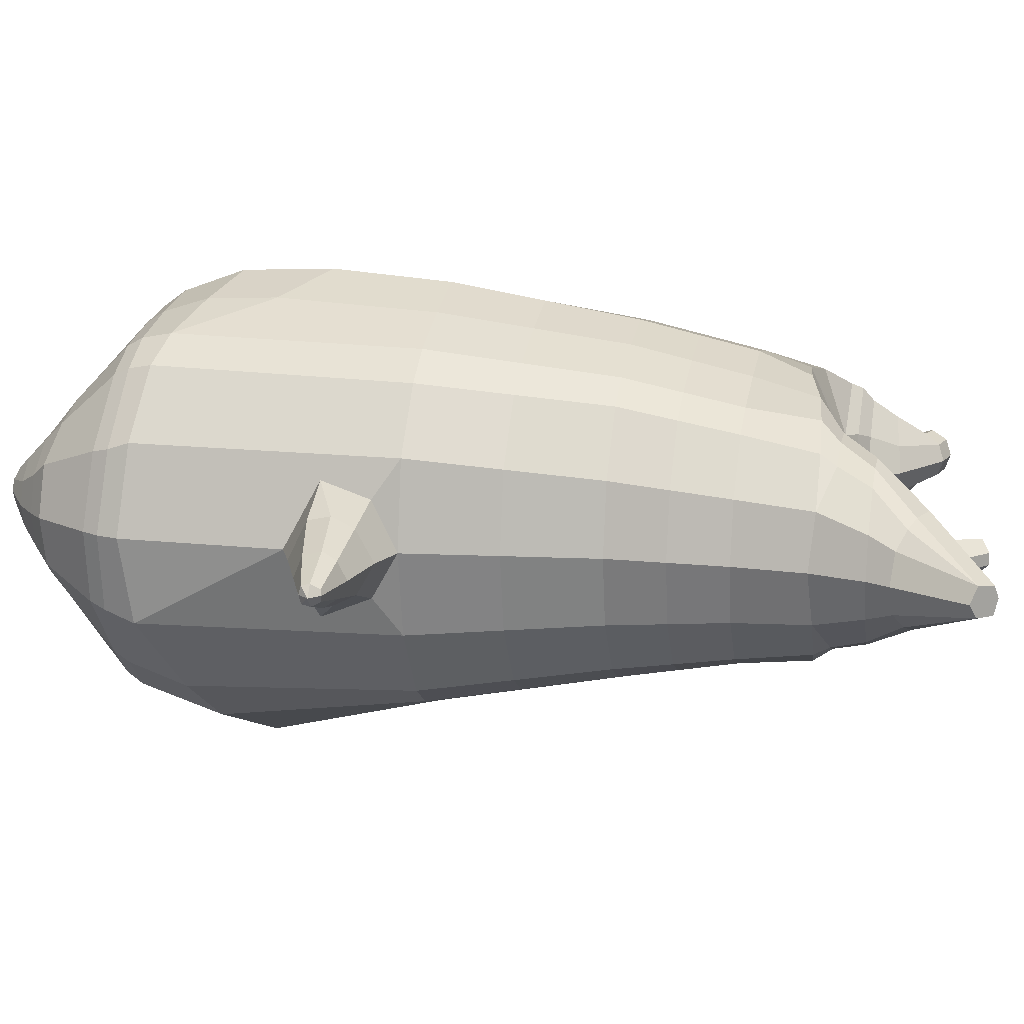
<metadata>
{"format":"obj","ext":"obj","renderer":"f3d","projection":"perspective","resolution":1024,"background":"white","views":[{"elev":16.7,"azim":101.8,"up":"+Z"}]}
</metadata>
<code>
o korok
v 0 -0.7361 0.2741
v 0 0.8108 0.2949
v -0.2329 -0.7648 0.2186
v -0.2624 0.8158 0.2479
v -0.3023 -0.7749 0.1829
v -0.3536 0.8708 0.195
v -0.39 -0.7857 0.1122
v -0.4419 0.8608 0.1021
v -0.4275 -0.7874 0.003936
v -0.48 0.8508 0
v -0.395 -0.7892 -0.1094
v -0.4419 0.8608 -0.1021
v -0.3023 -0.7806 -0.2059
v -0.3536 0.8708 -0.195
v -0.2329 -0.7712 -0.2625
v -0.2624 0.8158 -0.2479
v -0 -0.7412 -0.371
v -0 0.8108 -0.2949
v 0 0.6964 0.3428
v -0.2452 0.6964 0.2795
v -0.3246 0.6964 0.2424
v -0.4157 0.6964 0.1312
v -0.45 0.6964 0
v -0.4157 0.6964 -0.1312
v -0.3246 0.6964 -0.2424
v -0.2452 0.6964 -0.2795
v -0 0.6964 -0.3428
v 0 0.4372 0.4
v -0.2452 0.4372 0.3303
v -0.3182 0.4372 0.2864
v -0.4157 0.4372 0.155
v -0.45 0.4372 0
v -0.4157 0.4372 -0.155
v -0.3182 0.4372 -0.2864
v -0.2452 0.4372 -0.3303
v -0 0.4372 -0.405
v 0 0.01959 0.465
v -0.2724 0.02003 0.3772
v -0.3536 0.01998 0.323
v -0.4997 0.01959 8e-06
v -0.3536 0.01937 -0.354
v -0.2724 0.01938 -0.4081
v -0 0.01957 -0.495
v -0.1631 -0.7857 0.1384
v -0.09483 -0.7827 -0.006609
v -0.1631 -0.7897 -0.1514
v 0 -0.4514 0.4725
v -0.2724 -0.5297 0.3856
v -0.3536 -0.5494 0.3337
v -0.5225 -0.5781 0.000531
v -0.3986 -0.4821 -0.3641
v -0.3147 -0.4317 -0.4584
v -0 -0.3311 -0.5837
v 0 -0.6363 0.3852
v -0.2588 -0.6341 0.3497
v -0.3359 -0.6389 0.3037
v -0.4488 -0.6504 0.1653
v -0.4945 -0.6628 0.001924
v -0.4666 -0.6653 -0.1617
v -0.3359 -0.6674 -0.3206
v -0.2588 -0.6677 -0.3972
v -0 -0.667 -0.4937
v 0 -0.5888 0.4205
v -0.2656 -0.5967 0.3713
v -0.3447 -0.6015 0.3222
v -0.4604 -0.613 0.175
v -0.5122 -0.6255 0.00128
v -0.4824 -0.628 -0.1727
v -0.3447 -0.6299 -0.3403
v -0.2656 -0.6301 -0.4197
v -0 -0.6293 -0.5197
v -0.278 -0.8662 0.09294
v -0.3183 -0.8668 0.05038
v -0.334 -0.8675 0.000171
v -0.3183 -0.8682 -0.05004
v -0.278 -0.8688 -0.09261
v -0.1725 -0.8684 -0.06408
v -0.1725 -0.8665 0.06437
v -0.1548 -0.8675 0.000166
v -0.2705 -0.907 0.03964
v -0.2814 -0.9073 0.01577
v -0.2705 -0.9076 -0.008104
v -0.2392 -0.9078 -0.02834
v -0.1766 -0.9073 0.01577
v -0.2977 -0.8168 0.1411
v -0.2977 -0.8213 -0.1586
v -0.3605 -0.825 -0.08408
v -0.3844 -0.8238 -0.000488
v -0.1631 -0.8093 -0.1225
v -0.3605 -0.8225 0.07946
v -0.1631 -0.806 0.1103
v -0.1214 -0.8077 -0.006057
v -0.201 -0.8663 0.07897
v -0.2486 -0.8661 0.09219
v -0.201 -0.8686 -0.07866
v -0.2486 -0.8688 -0.09185
v -0.2017 -0.9069 0.049
v -0.2299 -0.9068 0.05716
v -0.2155 -0.9222 0.02578
v -0.2017 -0.9077 -0.01747
v -0.2511 -0.8113 0.1559
v -0.2037 -0.8055 0.1413
v -0.2037 -0.8098 -0.1535
v -0.2511 -0.816 -0.1668
v -0.1165 -0.7508 0.251
v -0.1362 0.7958 0.2807
v -0.1226 0.6964 0.3162
v -0.1226 0.4372 0.3726
v -0.1362 0.01959 0.4264
v -0.1362 -0.4909 0.435
v -0.1294 -0.6357 0.3723
v -0.1328 -0.5933 0.4008
v -0.1165 -0.7562 -0.3219
v -0.1362 0.7958 -0.2807
v -0.1226 0.6964 -0.3162
v -0.1226 0.4372 -0.3726
v -0.1362 0.01948 -0.4565
v -0.1573 -0.3563 -0.5461
v -0.1294 -0.6671 -0.4506
v -0.1328 -0.6294 -0.4748
v -0.5193 -0.2189 -0.000991
v -0.6025 -0.1837 0.005225
v -0.5974 -0.003018 0.007376
v -0.6015 -0.1415 -0.07599
v -0.6002 -0.09156 -0.08734
v -0.5997 -0.09177 0.1019
v -0.6011 -0.1416 0.09048
v -0.7217 -0.1168 -0.03949
v -0.7198 -0.07703 -0.0513
v -0.7225 -0.1362 0.007791
v -0.7171 -0.02686 0.007891
v -0.7193 -0.0772 0.06698
v -0.7213 -0.1169 0.0551
v -0.8205 -0.09183 -0.01065
v -0.8196 -0.07313 -0.01538
v -0.8207 -0.09678 0.00826
v -0.8184 -0.05107 0.0083
v -0.8194 -0.07318 0.03194
v -0.8204 -0.09187 0.02718
v -0.8395 -0.07295 0.008366
v -0.5988 -0.04221 -0.06222
v -0.7183 -0.04691 -0.03046
v -0.8185 -0.05212 -0.004009
v -0.4807 -0.03994 0.1052
v -0.5984 -0.04241 0.0783
v -0.7179 -0.04705 0.04761
v -0.8184 -0.05214 0.02201
v -0.4993 -0.1411 0.1463
v -0.1362 -0.3336 0.4433
v 0 -0.246 0.4836
v -0.4621 -0.5658 0.1917
v -0.4617 0.01947 0.1913
v -0.5195 -0.1404 -0.1415
v -0.4876 -0.03991 -0.1053
v -0.4618 0.01949 -0.1913
v -0.5034 -0.5555 -0.1912
v 0.2329 -0.7648 0.2186
v 0.2474 0.8533 0.261
v 0.3023 -0.7749 0.1829
v 0.3386 0.8608 0.215
v 0.39 -0.7857 0.1122
v 0.4293 0.8633 0.1194
v 0.4275 -0.7874 0.003935
v 0.4614 0.8533 -0
v 0.395 -0.7892 -0.1094
v 0.3023 -0.7806 -0.2059
v 0.3386 0.8608 -0.215
v 0.2329 -0.7712 -0.2625
v 0.2474 0.8533 -0.261
v 0.2452 0.6964 0.2795
v 0.3246 0.6964 0.2424
v 0.4157 0.6964 0.1312
v 0.45 0.6964 -0
v 0.4157 0.6964 -0.1312
v 0.3246 0.6964 -0.2424
v 0.2452 0.6964 -0.2795
v 0.2452 0.4372 0.3303
v 0.3182 0.4372 0.2864
v 0.4157 0.4372 0.155
v 0.45 0.4372 -0
v 0.4157 0.4372 -0.155
v 0.3182 0.4372 -0.2864
v 0.2452 0.4372 -0.3303
v 0.2724 0.02003 0.3772
v 0.3536 0.01998 0.323
v 0.4997 0.01959 8e-06
v 0.3536 0.01937 -0.354
v 0.2724 0.01938 -0.4081
v 0.1631 -0.7857 0.1384
v 0.09482 -0.7827 -0.006609
v 0.1631 -0.7897 -0.1514
v 0.2724 -0.5297 0.3856
v 0.3536 -0.5494 0.3337
v 0.5225 -0.5781 0.000531
v 0.3986 -0.4821 -0.3641
v 0.3147 -0.4317 -0.4584
v 0.2588 -0.6341 0.3497
v 0.3359 -0.6389 0.3037
v 0.4488 -0.6504 0.1653
v 0.4945 -0.6628 0.001924
v 0.4666 -0.6653 -0.1617
v 0.3359 -0.6674 -0.3206
v 0.2588 -0.6677 -0.3972
v 0.2656 -0.5967 0.3713
v 0.3447 -0.6015 0.3222
v 0.4604 -0.613 0.175
v 0.5122 -0.6255 0.00128
v 0.4824 -0.628 -0.1727
v 0.3447 -0.6299 -0.3403
v 0.2656 -0.6301 -0.4197
v 0.278 -0.8662 0.09294
v 0.3183 -0.8667 0.05038
v 0.334 -0.8675 0.00017
v 0.3183 -0.8682 -0.05004
v 0.278 -0.8688 -0.09261
v 0.1725 -0.8684 -0.06408
v 0.1725 -0.8665 0.06437
v 0.1548 -0.8675 0.000166
v 0.2705 -0.907 0.03964
v 0.2814 -0.9073 0.01577
v 0.2705 -0.9076 -0.008103
v 0.2392 -0.9078 -0.02834
v 0.1767 -0.9073 0.01577
v 0.2977 -0.8168 0.1411
v 0.2977 -0.8213 -0.1586
v 0.3605 -0.825 -0.08408
v 0.3844 -0.8238 -0.000489
v 0.1631 -0.8093 -0.1225
v 0.3605 -0.8225 0.07946
v 0.1631 -0.806 0.1103
v 0.1214 -0.8077 -0.006057
v 0.201 -0.8663 0.07897
v 0.2486 -0.8661 0.09219
v 0.201 -0.8687 -0.07866
v 0.2486 -0.8688 -0.09185
v 0.2017 -0.9069 0.04901
v 0.2299 -0.9068 0.05716
v 0.2156 -0.9222 0.02579
v 0.2017 -0.9077 -0.01746
v 0.2511 -0.8113 0.1559
v 0.2037 -0.8055 0.1413
v 0.2037 -0.8098 -0.1535
v 0.2511 -0.816 -0.1668
v 0.1165 -0.7508 0.251
v 0.1362 0.8408 0.2807
v 0.1226 0.6964 0.3162
v 0.1226 0.4372 0.3726
v 0.1362 0.01959 0.4264
v 0.1362 -0.4909 0.435
v 0.1294 -0.6357 0.3723
v 0.1328 -0.5933 0.4008
v 0.1165 -0.7562 -0.3219
v 0.1362 0.8408 -0.2807
v 0.1226 0.6964 -0.3162
v 0.1226 0.4372 -0.3726
v 0.1362 0.01948 -0.4565
v 0.1573 -0.3563 -0.5461
v 0.1294 -0.6671 -0.4506
v 0.1328 -0.6294 -0.4748
v 0.5193 -0.2189 -0.000991
v 0.6025 -0.1837 0.005225
v 0.5974 -0.003018 0.007375
v 0.6015 -0.1415 -0.07599
v 0.6002 -0.09156 -0.08734
v 0.5997 -0.09177 0.1019
v 0.6011 -0.1416 0.09048
v 0.7217 -0.1168 -0.03949
v 0.7198 -0.07703 -0.0513
v 0.7225 -0.1362 0.007791
v 0.7171 -0.02686 0.007891
v 0.7193 -0.0772 0.06698
v 0.7213 -0.1169 0.0551
v 0.8205 -0.09183 -0.01065
v 0.8196 -0.07313 -0.01538
v 0.8207 -0.09678 0.008259
v 0.8184 -0.05107 0.008299
v 0.8194 -0.07318 0.03194
v 0.8204 -0.09187 0.02718
v 0.8395 -0.07295 0.008365
v 0.5988 -0.04221 -0.06222
v 0.7183 -0.04691 -0.03046
v 0.8185 -0.05212 -0.004009
v 0.4807 -0.03994 0.1052
v 0.5984 -0.04241 0.0783
v 0.7179 -0.04705 0.04761
v 0.8184 -0.05214 0.02201
v 0.4993 -0.1411 0.1463
v 0.1362 -0.3336 0.4433
v 0.4621 -0.5658 0.1917
v 0.4617 0.01947 0.1913
v 0.5195 -0.1404 -0.1415
v 0.4876 -0.03991 -0.1053
v 0.4618 0.01949 -0.1913
v 0.5034 -0.5555 -0.1912
v -0.2036 0.8708 -0.1131
v -0.1386 0.8708 0
v -0.2036 0.8708 0.1131
v 0.05122 0.8708 0.197
v -0.01378 0.8708 0.09849
v -0.06378 0.8708 0
v -0.01378 0.8708 -0.09849
v 0.05122 0.8708 -0.197
v -0.4619 0.9108 0.08368
v -0.3736 0.9208 0.1531
v -0.495 0.9008 0
v -0.4619 0.9108 -0.08368
v -0.3736 0.9208 -0.1531
v -0.2986 0.9208 0.08655
v -0.2986 0.9208 -0.08655
v -0.2586 0.9208 0
v -0.4932 0.9578 0.05951
v -0.4067 0.973 0.11
v -0.5236 0.9524 0
v -0.4932 0.9578 -0.05951
v -0.4067 0.973 -0.11
v -0.3469 0.9836 0.05498
v -0.3469 0.9836 -0.05498
v -0.315 0.9892 0
v 0.3861 0.9708 0.1629
v 0.3277 0.9708 0.1879
v 0.4642 0.9708 0.08817
v 0.4916 0.9708 0
v 0.4642 0.9708 -0.08817
v 0.3861 0.9708 -0.1629
v 0.3277 0.9708 -0.1879
v 0.2591 0.9708 -0.1915
v 0.2591 0.9708 0.1915
v 0.2015 0.9708 -0.1418
v 0.2015 0.9708 0.1418
v 0.1727 0.9708 0.07092
v 0.1547 0.9708 0
v 0.1727 0.9708 -0.07092
v 0.4556 1.047 0.1018
v 0.4225 1.063 0.1174
v 0.4898 1.027 0.06613
v 0.5153 1.019 0
v 0.4898 1.027 -0.06613
v 0.4556 1.047 -0.1018
v 0.4225 1.063 -0.1174
v 0.3751 1.085 -0.1197
v 0.3751 1.085 0.1197
v 0.3425 1.1 -0.08864
v 0.3425 1.1 0.08864
v 0.5729 1.191 0.03311
v 0.5949 1.177 0
v 0.5729 1.191 -0.03311
v 0.5572 1.223 0.03065
v 0.5409 1.231 0
v 0.5572 1.223 -0.03065
v -0.3636 0.8958 -0.1836
v -0.2586 0.8958 -0.1018
v -0.2586 0.8958 0.1018
v -0.3636 0.8958 0.1836
v -0.4519 0.8858 0.09521
v -0.488 0.8758 0
v -0.1986 0.8958 0
v -0.4519 0.8858 -0.09521
v 0.1102 0.8958 0.1549
v 0.07219 0.8958 0.08421
v 0.3477 0.8958 0.1935
v 0.1872 0.8958 -0.2208
v 0.2716 0.8958 -0.2231
v 0.04844 0.8958 0
v 0.07219 0.8958 -0.08421
v 0.3477 0.8958 -0.1935
v 0.4293 0.8633 -0.1194
v 0.1102 0.8958 -0.1549
v 0.2716 0.8958 0.2231
v 0.1872 0.8958 0.2208
v -0.5217 1.001 0.0369
v -0.4866 1.036 0.05175
v -0.5379 0.9845 0
v -0.5217 1.001 -0.0369
v -0.4866 1.036 -0.05175
v -0.4534 1.069 0.03564
v -0.4534 1.069 -0.03564
v -0.4413 1.081 0
v -0.5398 1.015 0.0369
v -0.5223 1.05 0.05175
v -0.5479 0.9986 0
v -0.5398 1.015 -0.0369
v -0.5223 1.05 -0.05175
v -0.5057 1.083 0.03564
v -0.5057 1.083 -0.03564
v -0.4996 1.095 0
v 0.3261 1.108 -0.04427
v 0.2685 1.189 0.03542
v 0.2685 1.189 -0.03542
v 0.3515 1.15 -0.01408
v 0.3515 1.15 0.01408
v 0.291 1.205 0.01276
v 0.291 1.205 -0.01276
v 0.2389 1.17 -0.01129
v 0.2389 1.17 0.01129
v 0.4349 1.177 0
v 0.2769 1.077 0.01219
v 0.2769 1.077 -0.01219
v 0.3261 1.107 0.04425
v 0.297 1.149 -0.03985
v 0.321 1.177 0.01351
v 0.321 1.177 -0.01351
v 0.2969 1.149 0.03984
v 0.2582 1.124 -0.01184
v 0.2582 1.124 0.01184
v 0 0.2284 0.4325
v -0.2588 0.2286 0.3537
v -0.3359 0.2286 0.3046
v -0.4746 0.2284 9e-06
v -0.3359 0.2283 -0.3203
v -0.2588 0.2283 -0.3693
v -0 0.2284 -0.45
v -0.1294 0.2284 0.3995
v -0.1294 0.2283 -0.4146
v -0.4386 0.2283 0.1732
v -0.4386 0.2283 -0.1732
v 0.2588 0.2286 0.3537
v 0.3359 0.2286 0.3046
v 0.4746 0.2284 9e-06
v 0.3359 0.2283 -0.3203
v 0.2588 0.2283 -0.3693
v 0.1294 0.2284 0.3995
v 0.1294 0.2283 -0.4146
v 0.4386 0.2283 0.1732
v 0.4386 0.2283 -0.1732
v 0 0.5668 0.3714
v -0.2452 0.5668 0.3049
v -0.3214 0.5668 0.2644
v -0.4157 0.5668 0.1431
v -0.45 0.5668 0
v -0.4157 0.5668 -0.1431
v -0.3214 0.5668 -0.2644
v -0.2452 0.5668 -0.3049
v -0 0.5668 -0.3739
v -0.1226 0.5668 0.3444
v -0.1226 0.5668 -0.3444
v 0.2452 0.5668 0.3049
v 0.3214 0.5668 0.2644
v 0.4157 0.5668 0.1431
v 0.45 0.5668 -0
v 0.4157 0.5668 -0.1431
v 0.3214 0.5668 -0.2644
v 0.2452 0.5668 -0.3049
v 0.1226 0.5668 0.3444
v 0.1226 0.5668 -0.3444
f 107 106 4 20
f 20 4 6 21
f 21 6 8 22
f 22 8 10 23
f 23 10 12 24
f 24 12 14 25
f 25 14 16 26
f 115 114 18 27
f 435 115 27 433
f 431 25 26 432
f 430 24 25 431
f 429 23 24 430
f 428 22 23 429
f 427 21 22 428
f 426 20 21 427
f 434 107 20 426
f 412 108 29 406
f 406 29 30 407
f 407 30 31 414
f 414 31 32 408
f 408 32 33 415
f 415 33 34 409
f 409 34 35 410
f 413 116 36 411
f 118 117 43 53
f 51 41 42 52
f 156 155 41 51
f 40 144 152
f 48 38 39 49
f 110 149 48
f 76 96 83
f 112 110 48 64
f 64 48 49 65
f 65 49 151 66
f 66 151 50 67
f 67 50 156 68
f 68 156 51 69
f 69 51 52 70
f 120 118 53 71
f 113 119 62 17
f 13 60 61 15
f 11 59 60 13
f 9 58 59 11
f 7 57 58 9
f 5 56 57 7
f 3 55 56 5
f 105 111 55 3
f 119 120 71 62
f 60 69 70 61
f 59 68 69 60
f 58 67 68 59
f 57 66 67 58
f 56 65 66 57
f 55 64 65 56
f 111 112 64 55
f 72 73 80 98
f 95 77 100
f 88 87 75 74
f 85 90 73 72
f 78 93 97
f 92 91 78 79
f 87 86 76 75
f 89 92 79 77
f 90 88 74 73
f 100 84 99
f 94 72 98
f 73 74 81 80
f 103 89 77 95
f 74 75 82 81
f 101 85 72 94
f 75 76 83 82
f 79 78 97 84
f 86 104 96 76
f 77 79 84 100
f 91 102 93 78
f 3 5 85 101
f 98 80 99
f 80 81 99
f 81 82 99
f 82 83 99
f 84 97 99
f 17 1 105 3 44 45 46 15 113
f 7 9 88 90
f 46 45 92 89
f 11 13 86 87
f 45 44 91 92
f 13 15 104 86
f 5 7 90 85
f 9 11 87 88
f 15 46 89 103
f 44 3 102 91
f 97 98 99
f 83 100 99
f 101 102 3
f 103 104 15
f 103 95 96 104
f 83 96 95 100
f 94 98 97 93
f 93 102 101 94
f 54 63 112 111
f 1 54 111 105
f 63 47 110 112
f 47 150 149 110
f 405 28 108 412
f 425 19 107 434
f 19 2 106 107
f 61 70 120 119
f 15 61 119 113
f 70 52 118 120
f 52 42 117 118
f 410 35 116 413
f 432 26 115 435
f 26 16 114 115
f 154 153 125 141
f 121 148 127 122
f 144 40 123 145
f 124 125 153
f 126 127 148
f 122 127 133 130
f 146 131 137 147
f 141 125 129 142
f 125 124 128 129
f 145 123 131 146
f 127 126 132 133
f 124 122 130 128
f 137 143 135 140
f 133 132 138 139
f 128 130 136 134
f 130 133 139 136
f 142 129 135 143
f 129 128 134 135
f 135 134 140
f 138 147 137 140
f 139 138 140
f 134 136 140
f 136 139 140
f 131 142 143 137
f 123 141 142 131
f 40 154 141 123
f 126 145 146 132
f 132 146 147 138
f 151 121 50
f 40 155 154
f 153 121 122 124
f 148 144 145 126
f 48 149 109 38
f 149 150 37 109
f 151 152 144 148 121
f 49 39 152 151
f 121 153 154 155 156
f 50 121 156
f 246 170 158 245
f 170 171 160 158
f 171 172 162 160
f 172 173 164 162
f 173 174 366 164
f 174 175 167 366
f 175 176 169 167
f 254 27 18 253
f 444 433 27 254
f 441 442 176 175
f 440 441 175 174
f 439 440 174 173
f 438 439 173 172
f 437 438 172 171
f 436 437 171 170
f 443 436 170 246
f 421 416 177 247
f 416 417 178 177
f 417 423 179 178
f 423 418 180 179
f 418 424 181 180
f 424 419 182 181
f 419 420 183 182
f 422 411 36 255
f 257 53 43 256
f 195 196 188 187
f 294 195 187 293
f 186 290 283
f 192 193 185 184
f 249 192 288
f 215 222 235
f 251 204 192 249
f 204 205 193 192
f 205 206 289 193
f 206 207 194 289
f 207 208 294 194
f 208 209 195 294
f 209 210 196 195
f 259 71 53 257
f 252 17 62 258
f 166 168 203 202
f 165 166 202 201
f 163 165 201 200
f 161 163 200 199
f 159 161 199 198
f 157 159 198 197
f 244 157 197 250
f 258 62 71 259
f 202 203 210 209
f 201 202 209 208
f 200 201 208 207
f 199 200 207 206
f 198 199 206 205
f 197 198 205 204
f 250 197 204 251
f 211 237 219 212
f 234 239 216
f 227 213 214 226
f 224 211 212 229
f 217 236 232
f 231 218 217 230
f 226 214 215 225
f 228 216 218 231
f 229 212 213 227
f 239 238 223
f 233 237 211
f 212 219 220 213
f 242 234 216 228
f 213 220 221 214
f 240 233 211 224
f 214 221 222 215
f 218 223 236 217
f 225 215 235 243
f 216 239 223 218
f 230 217 232 241
f 157 240 224 159
f 237 238 219
f 219 238 220
f 220 238 221
f 221 238 222
f 223 238 236
f 17 252 168 191 190 189 157 244 1
f 161 229 227 163
f 191 228 231 190
f 165 226 225 166
f 190 231 230 189
f 166 225 243 168
f 159 224 229 161
f 163 227 226 165
f 168 242 228 191
f 189 230 241 157
f 236 238 237
f 222 238 239
f 240 157 241
f 242 168 243
f 242 243 235 234
f 222 239 234 235
f 233 232 236 237
f 232 233 240 241
f 54 250 251 63
f 1 244 250 54
f 63 251 249 47
f 47 249 288 150
f 405 421 247 28
f 425 443 246 19
f 19 246 245 2
f 203 258 259 210
f 168 252 258 203
f 210 259 257 196
f 196 257 256 188
f 420 422 255 183
f 442 444 254 176
f 176 254 253 169
f 292 280 264 291
f 260 261 266 287
f 283 284 262 186
f 263 291 264
f 265 287 266
f 261 269 272 266
f 285 286 276 270
f 280 281 268 264
f 264 268 267 263
f 284 285 270 262
f 266 272 271 265
f 263 267 269 261
f 276 279 274 282
f 272 278 277 271
f 267 273 275 269
f 269 275 278 272
f 281 282 274 268
f 268 274 273 267
f 274 279 273
f 277 279 276 286
f 278 279 277
f 273 279 275
f 275 279 278
f 270 276 282 281
f 262 270 281 280
f 186 262 280 292
f 265 271 285 284
f 271 277 286 285
f 289 194 260
f 186 292 293
f 291 263 261 260
f 287 265 284 283
f 192 184 248 288
f 288 248 37 150
f 289 260 287 283 290
f 193 289 290 185
f 260 294 293 292 291
f 194 294 260
f 302 18 114
f 351 350 307 309
f 359 358 329 330
f 308 310 318 316
f 353 352 308 304
f 355 354 303 305
f 356 351 309 310
f 357 355 305 306
f 354 353 304 303
f 352 356 310 308
f 350 357 306 307
f 314 313 372 373
f 309 307 315 317
f 307 306 314 315
f 305 303 311 313
f 310 309 317 318
f 304 308 316 312
f 306 305 313 314
f 303 304 312 311
f 328 332 386 342
f 360 162 321 319
f 362 361 326 325
f 363 359 330 331
f 364 363 331 332
f 366 365 324 323
f 361 367 328 326
f 367 364 332 328
f 369 368 320 327
f 162 164 322 321
f 368 360 319 320
f 365 362 325 324
f 358 369 327 329
f 164 366 323 322
f 398 343 347
f 325 326 340 339
f 327 320 334 341
f 320 319 333 334
f 326 328 342 340
f 319 321 335 333
f 329 327 341 343
f 321 322 336 335
f 330 329 343 398
f 322 323 337 336
f 323 324 338 337
f 391 392 388 393 394 387
f 324 325 339 338
f 336 337 346 345
f 404 402 387 394
f 337 338 346
f 338 339 346
f 342 386 349
f 339 340 349 346
f 341 334 344 347
f 334 333 344
f 340 342 349
f 333 335 344
f 343 341 347
f 335 336 345 344
f 14 12 357 350
f 297 296 356 352
f 8 6 353 354
f 12 10 355 357
f 296 295 351 356
f 10 8 354 355
f 6 297 352 353
f 295 14 350 351
f 298 245 369 358
f 167 169 362 365
f 158 160 360 368
f 245 158 368 369
f 302 301 364 367
f 253 302 367 361
f 366 167 365
f 301 300 363 364
f 300 299 359 363
f 169 253 361 362
f 160 162 360
f 299 298 358 359
f 376 374 382 384
f 311 312 371 370
f 316 318 377 375
f 317 315 374 376
f 315 314 373 374
f 313 311 370 372
f 318 317 376 377
f 312 316 375 371
f 374 373 381 382
f 372 370 378 380
f 377 376 384 385
f 371 375 383 379
f 373 372 380 381
f 370 371 379 378
f 375 377 385 383
f 379 383 385 384 382 381 380 378
f 401 399 388 392
f 400 390 389 401
f 402 400 391 387
f 403 397 396 404
f 399 403 393 388
f 386 395 348 349
f 398 347 348 395
f 332 331 386
f 389 390 398 395 386
f 396 397 386 331 398
f 331 330 398
f 386 397 403 399
f 393 403 404 394
f 398 390 400 402
f 391 400 401 392
f 389 386 399 401
f 396 398 402 404
f 2 245 298
f 2 298 106
f 298 299 106
f 4 106 297
f 297 6 4
f 296 297 299
f 296 299 300
f 106 299 297
f 296 300 301
f 16 14 295
f 295 296 301
f 302 253 18
f 295 301 114
f 301 302 114
f 114 16 295
f 344 345 346 349 348 347
f 188 256 422 420
f 37 248 421 405
f 256 43 411 422
f 187 188 420 419
f 293 187 419 424
f 186 293 424 418
f 290 186 418 423
f 185 290 423 417
f 184 185 417 416
f 248 184 416 421
f 42 410 413 117
f 37 405 412 109
f 117 413 411 43
f 41 409 410 42
f 155 415 409 41
f 40 408 415 155
f 152 414 408 40
f 39 407 414 152
f 38 406 407 39
f 109 412 406 38
f 183 255 444 442
f 28 247 443 425
f 247 177 436 443
f 177 178 437 436
f 178 179 438 437
f 179 180 439 438
f 180 181 440 439
f 181 182 441 440
f 182 183 442 441
f 255 36 433 444
f 35 432 435 116
f 28 425 434 108
f 108 434 426 29
f 29 426 427 30
f 30 427 428 31
f 31 428 429 32
f 32 429 430 33
f 33 430 431 34
f 34 431 432 35
f 116 435 433 36

</code>
